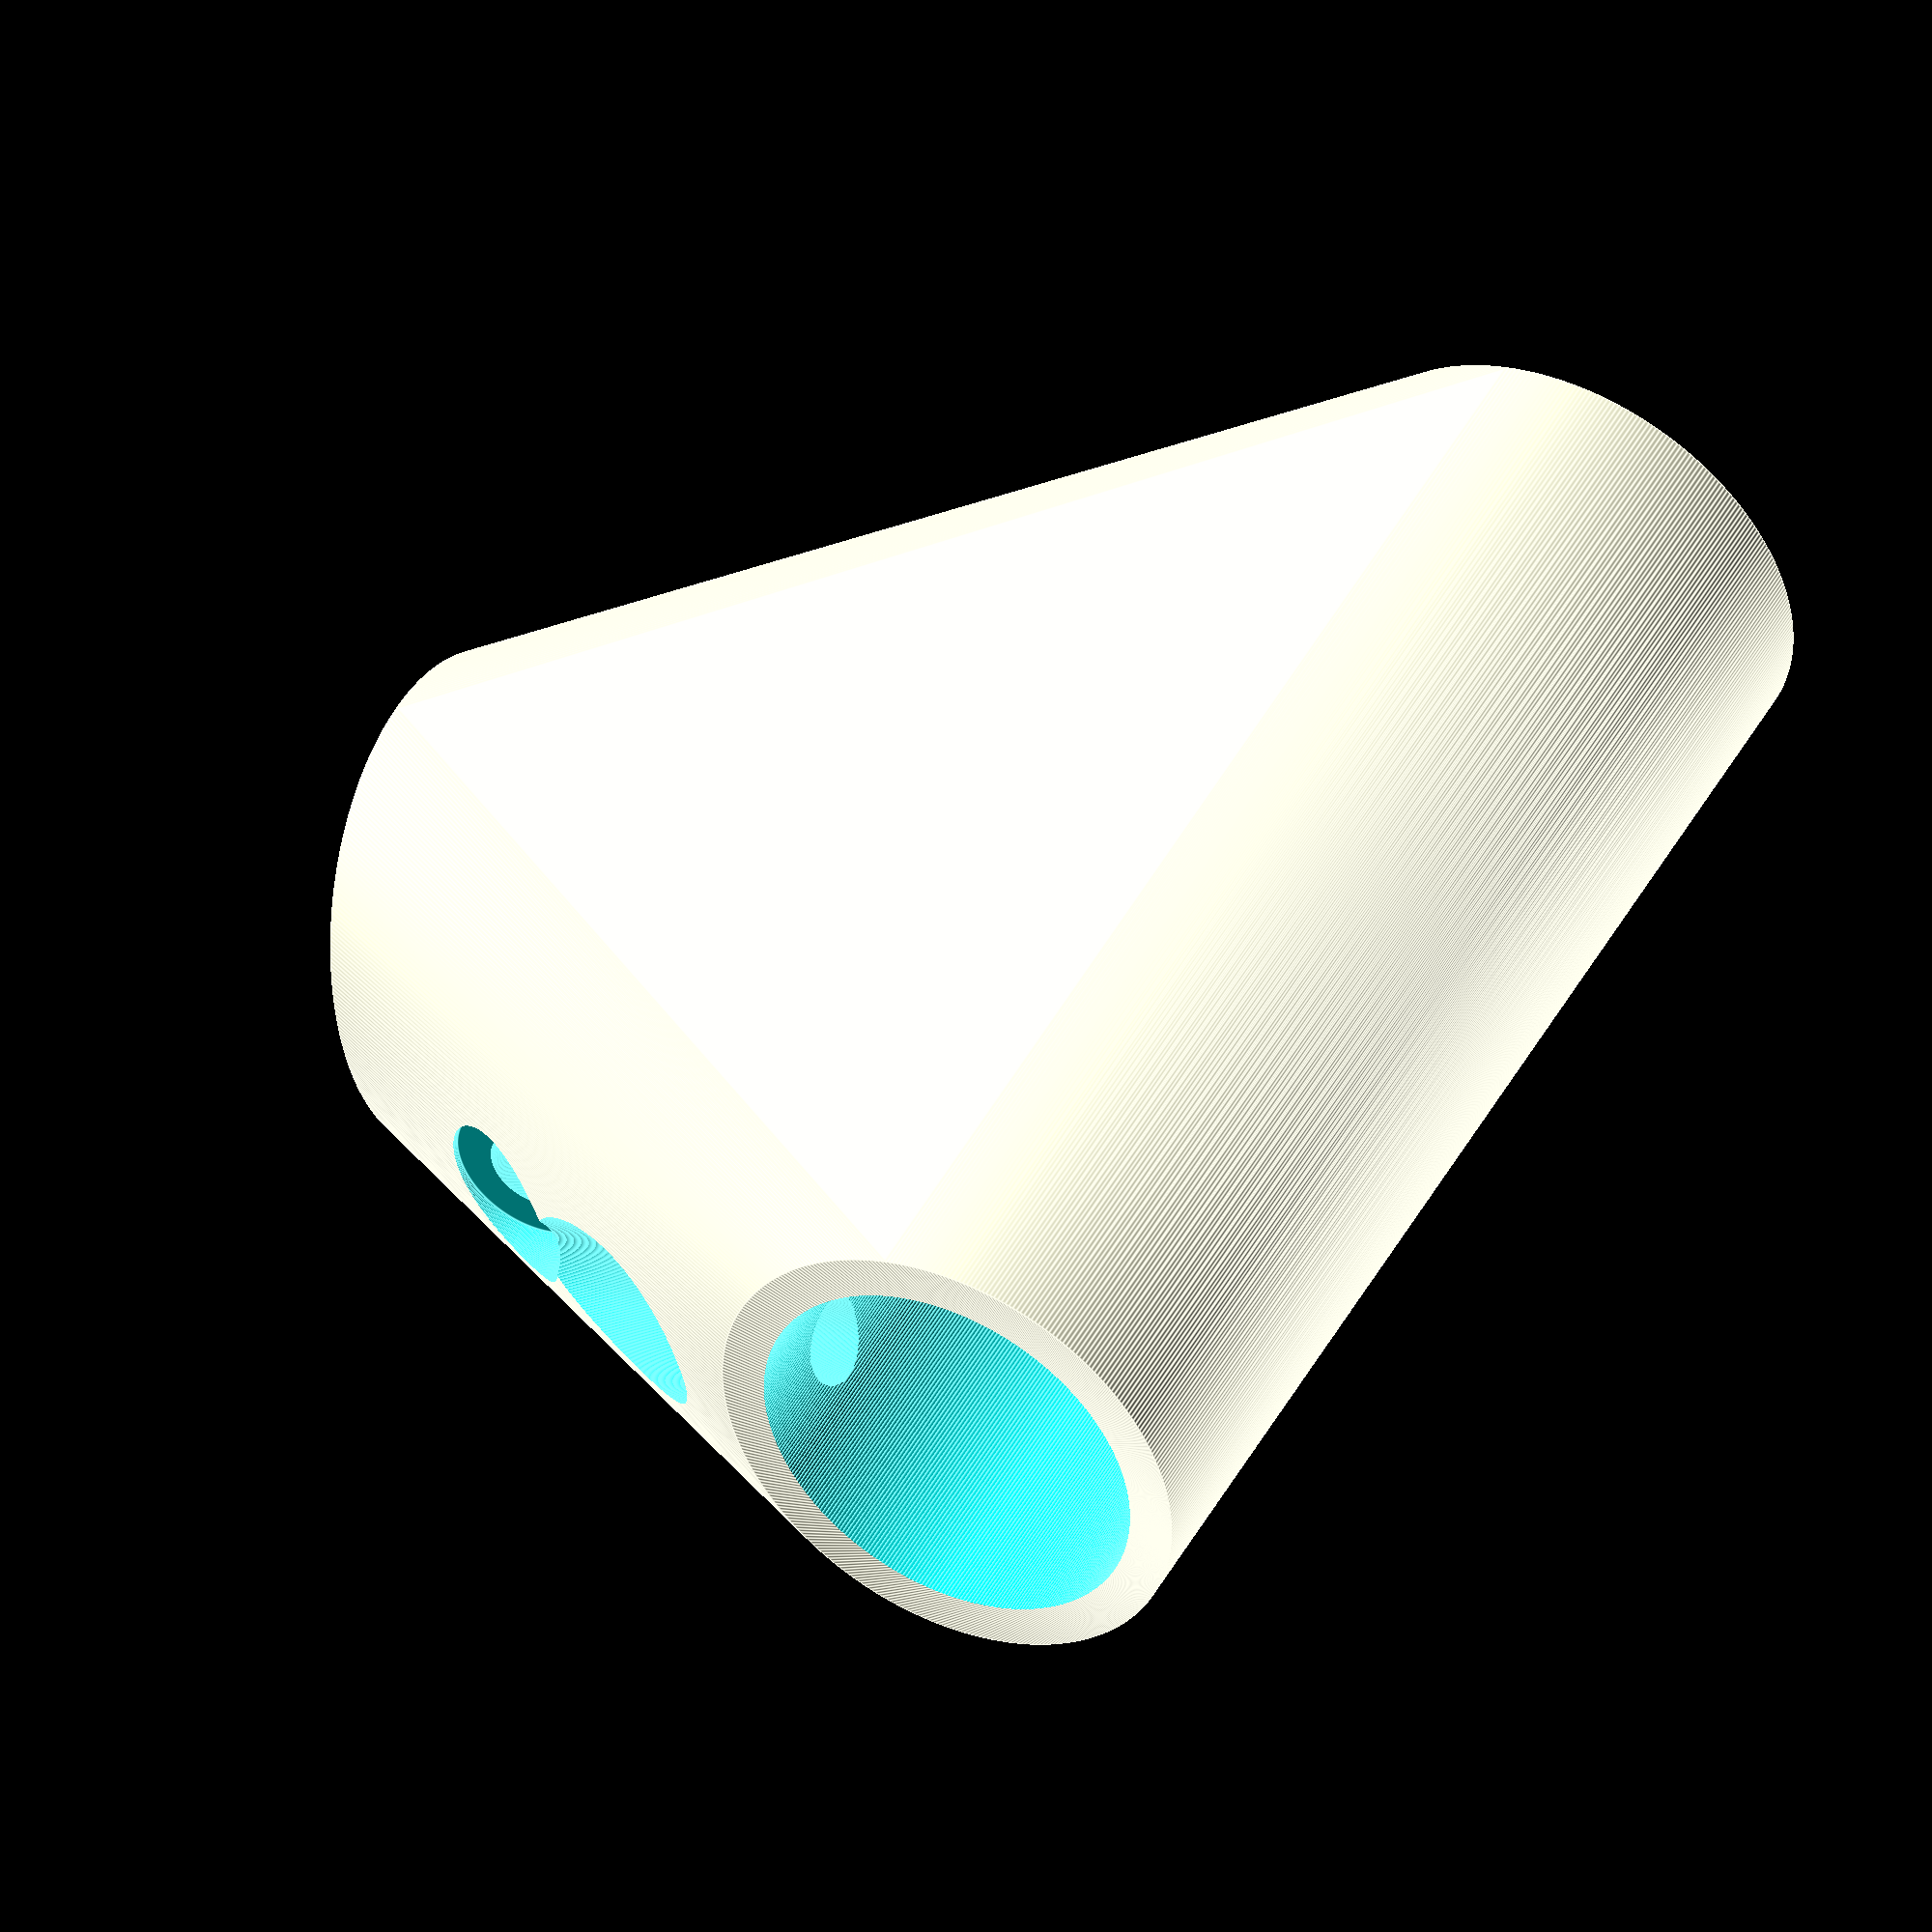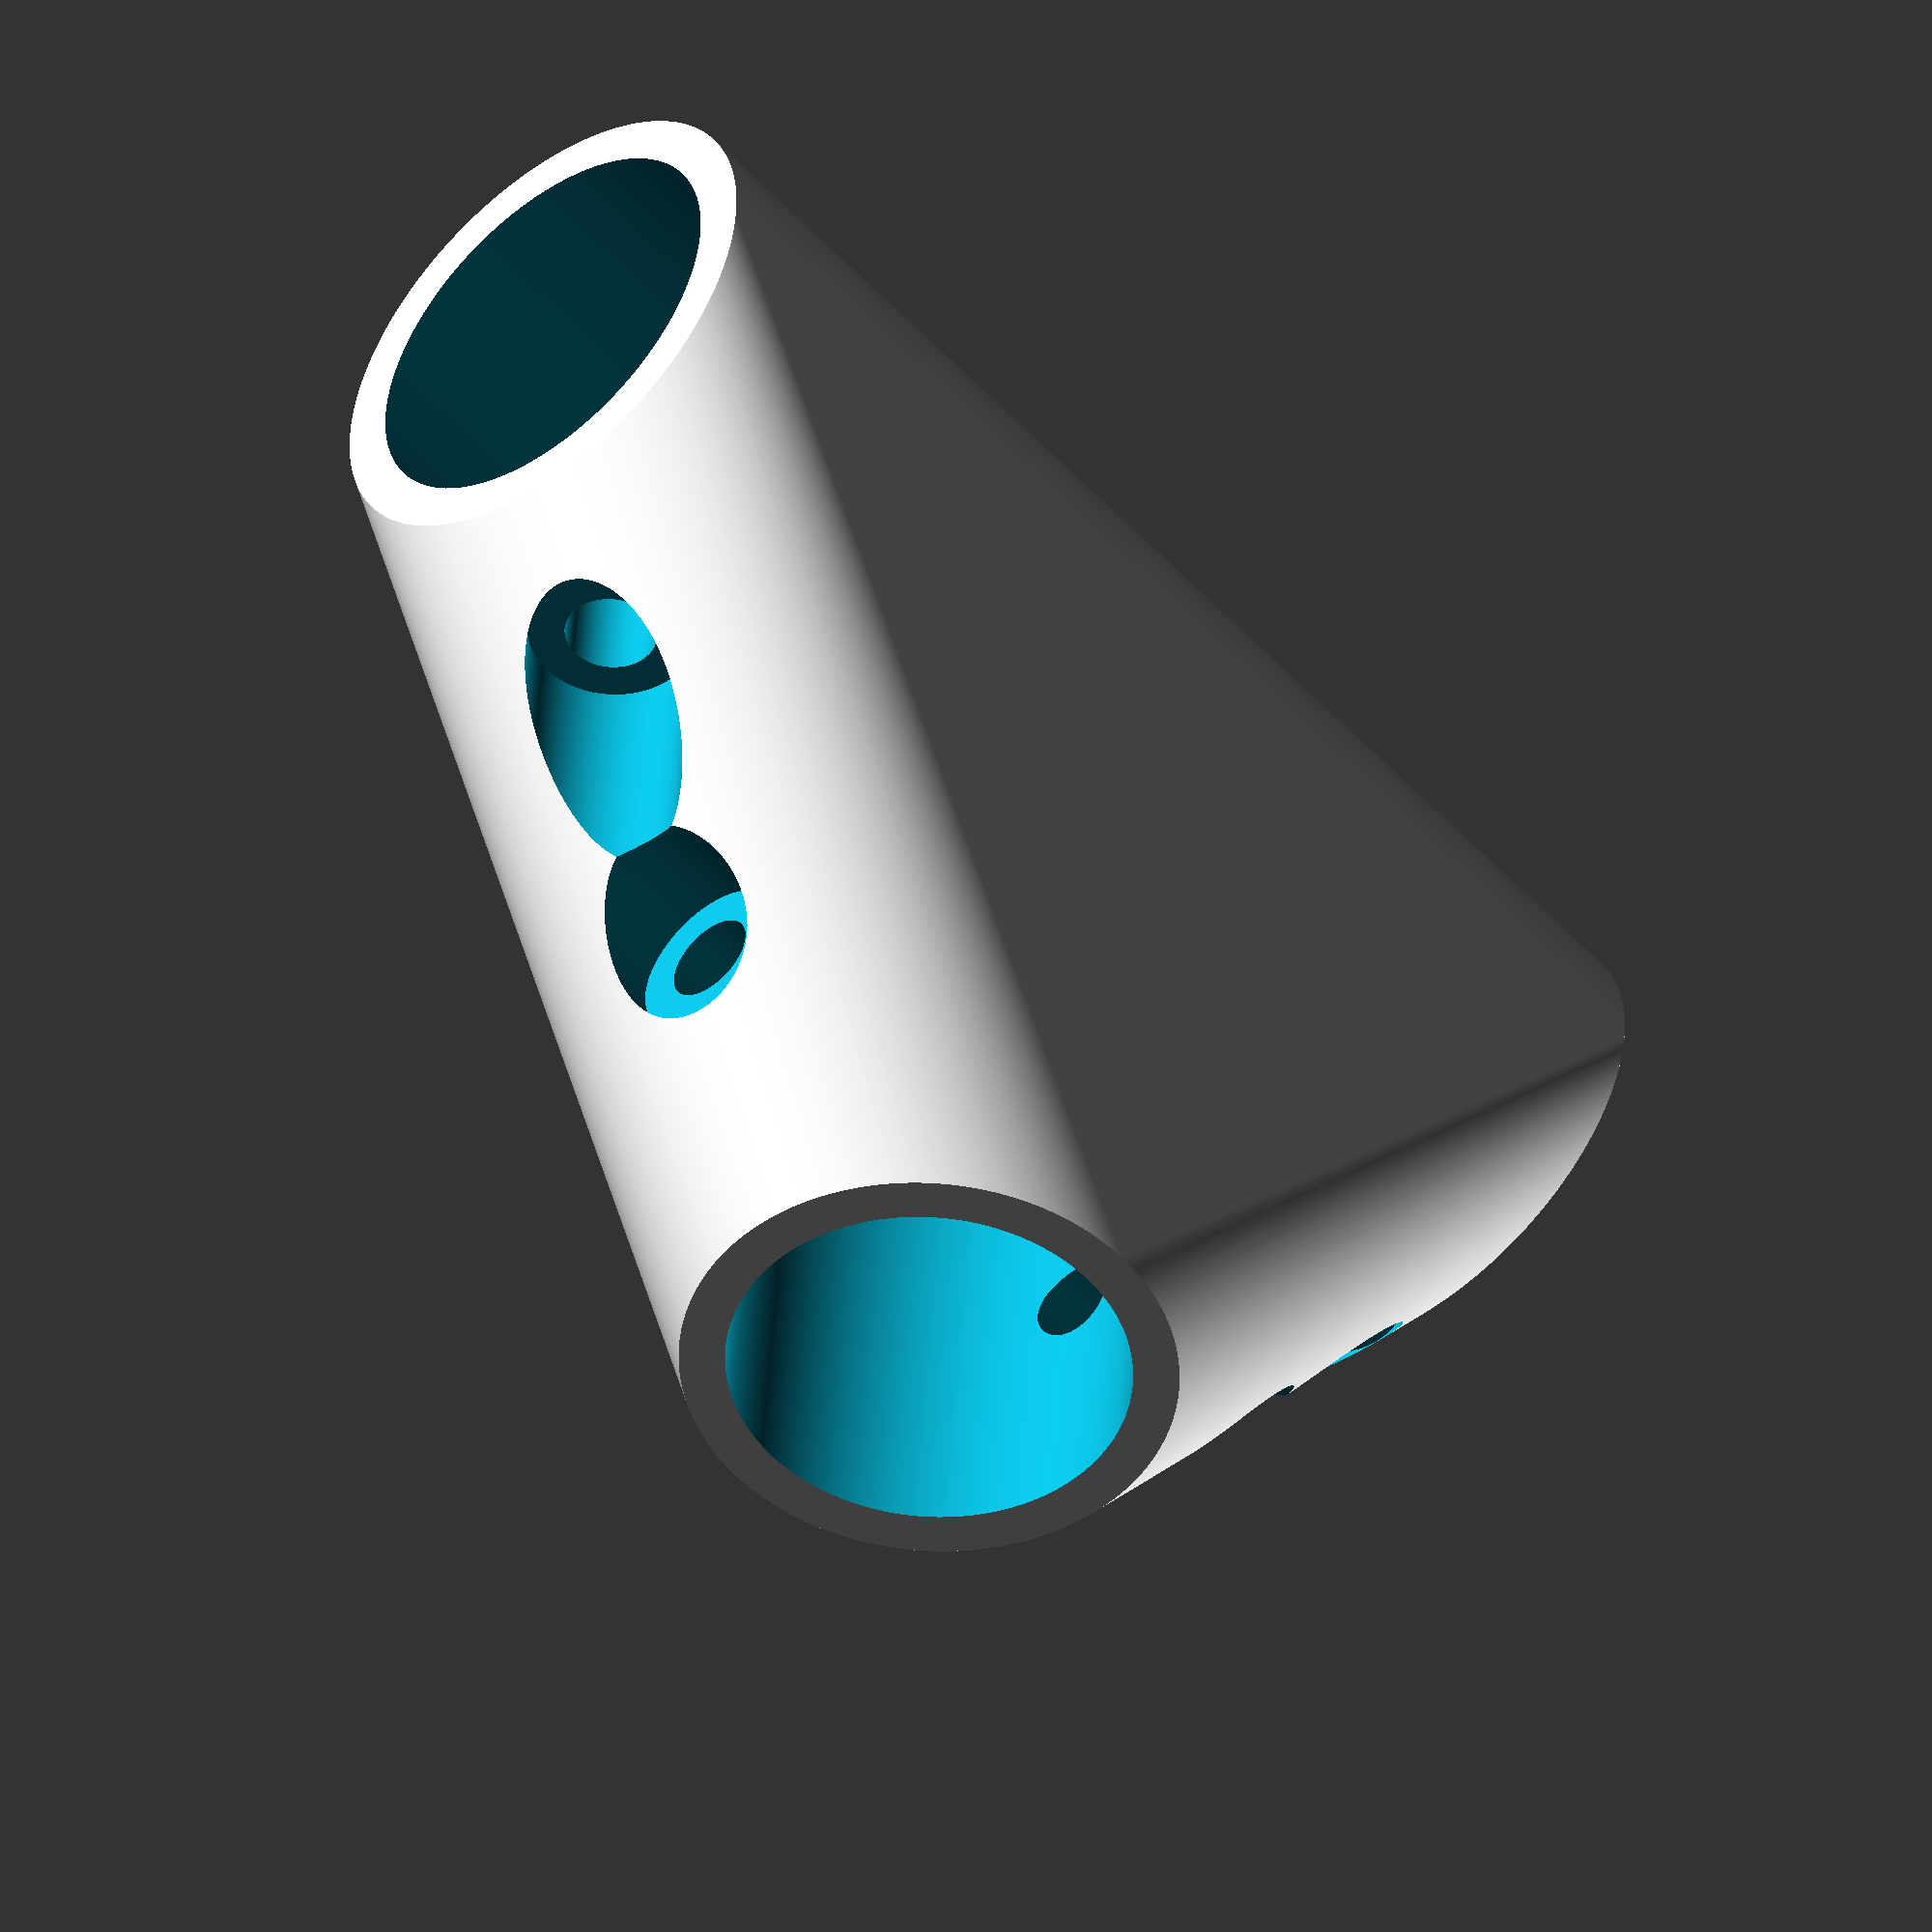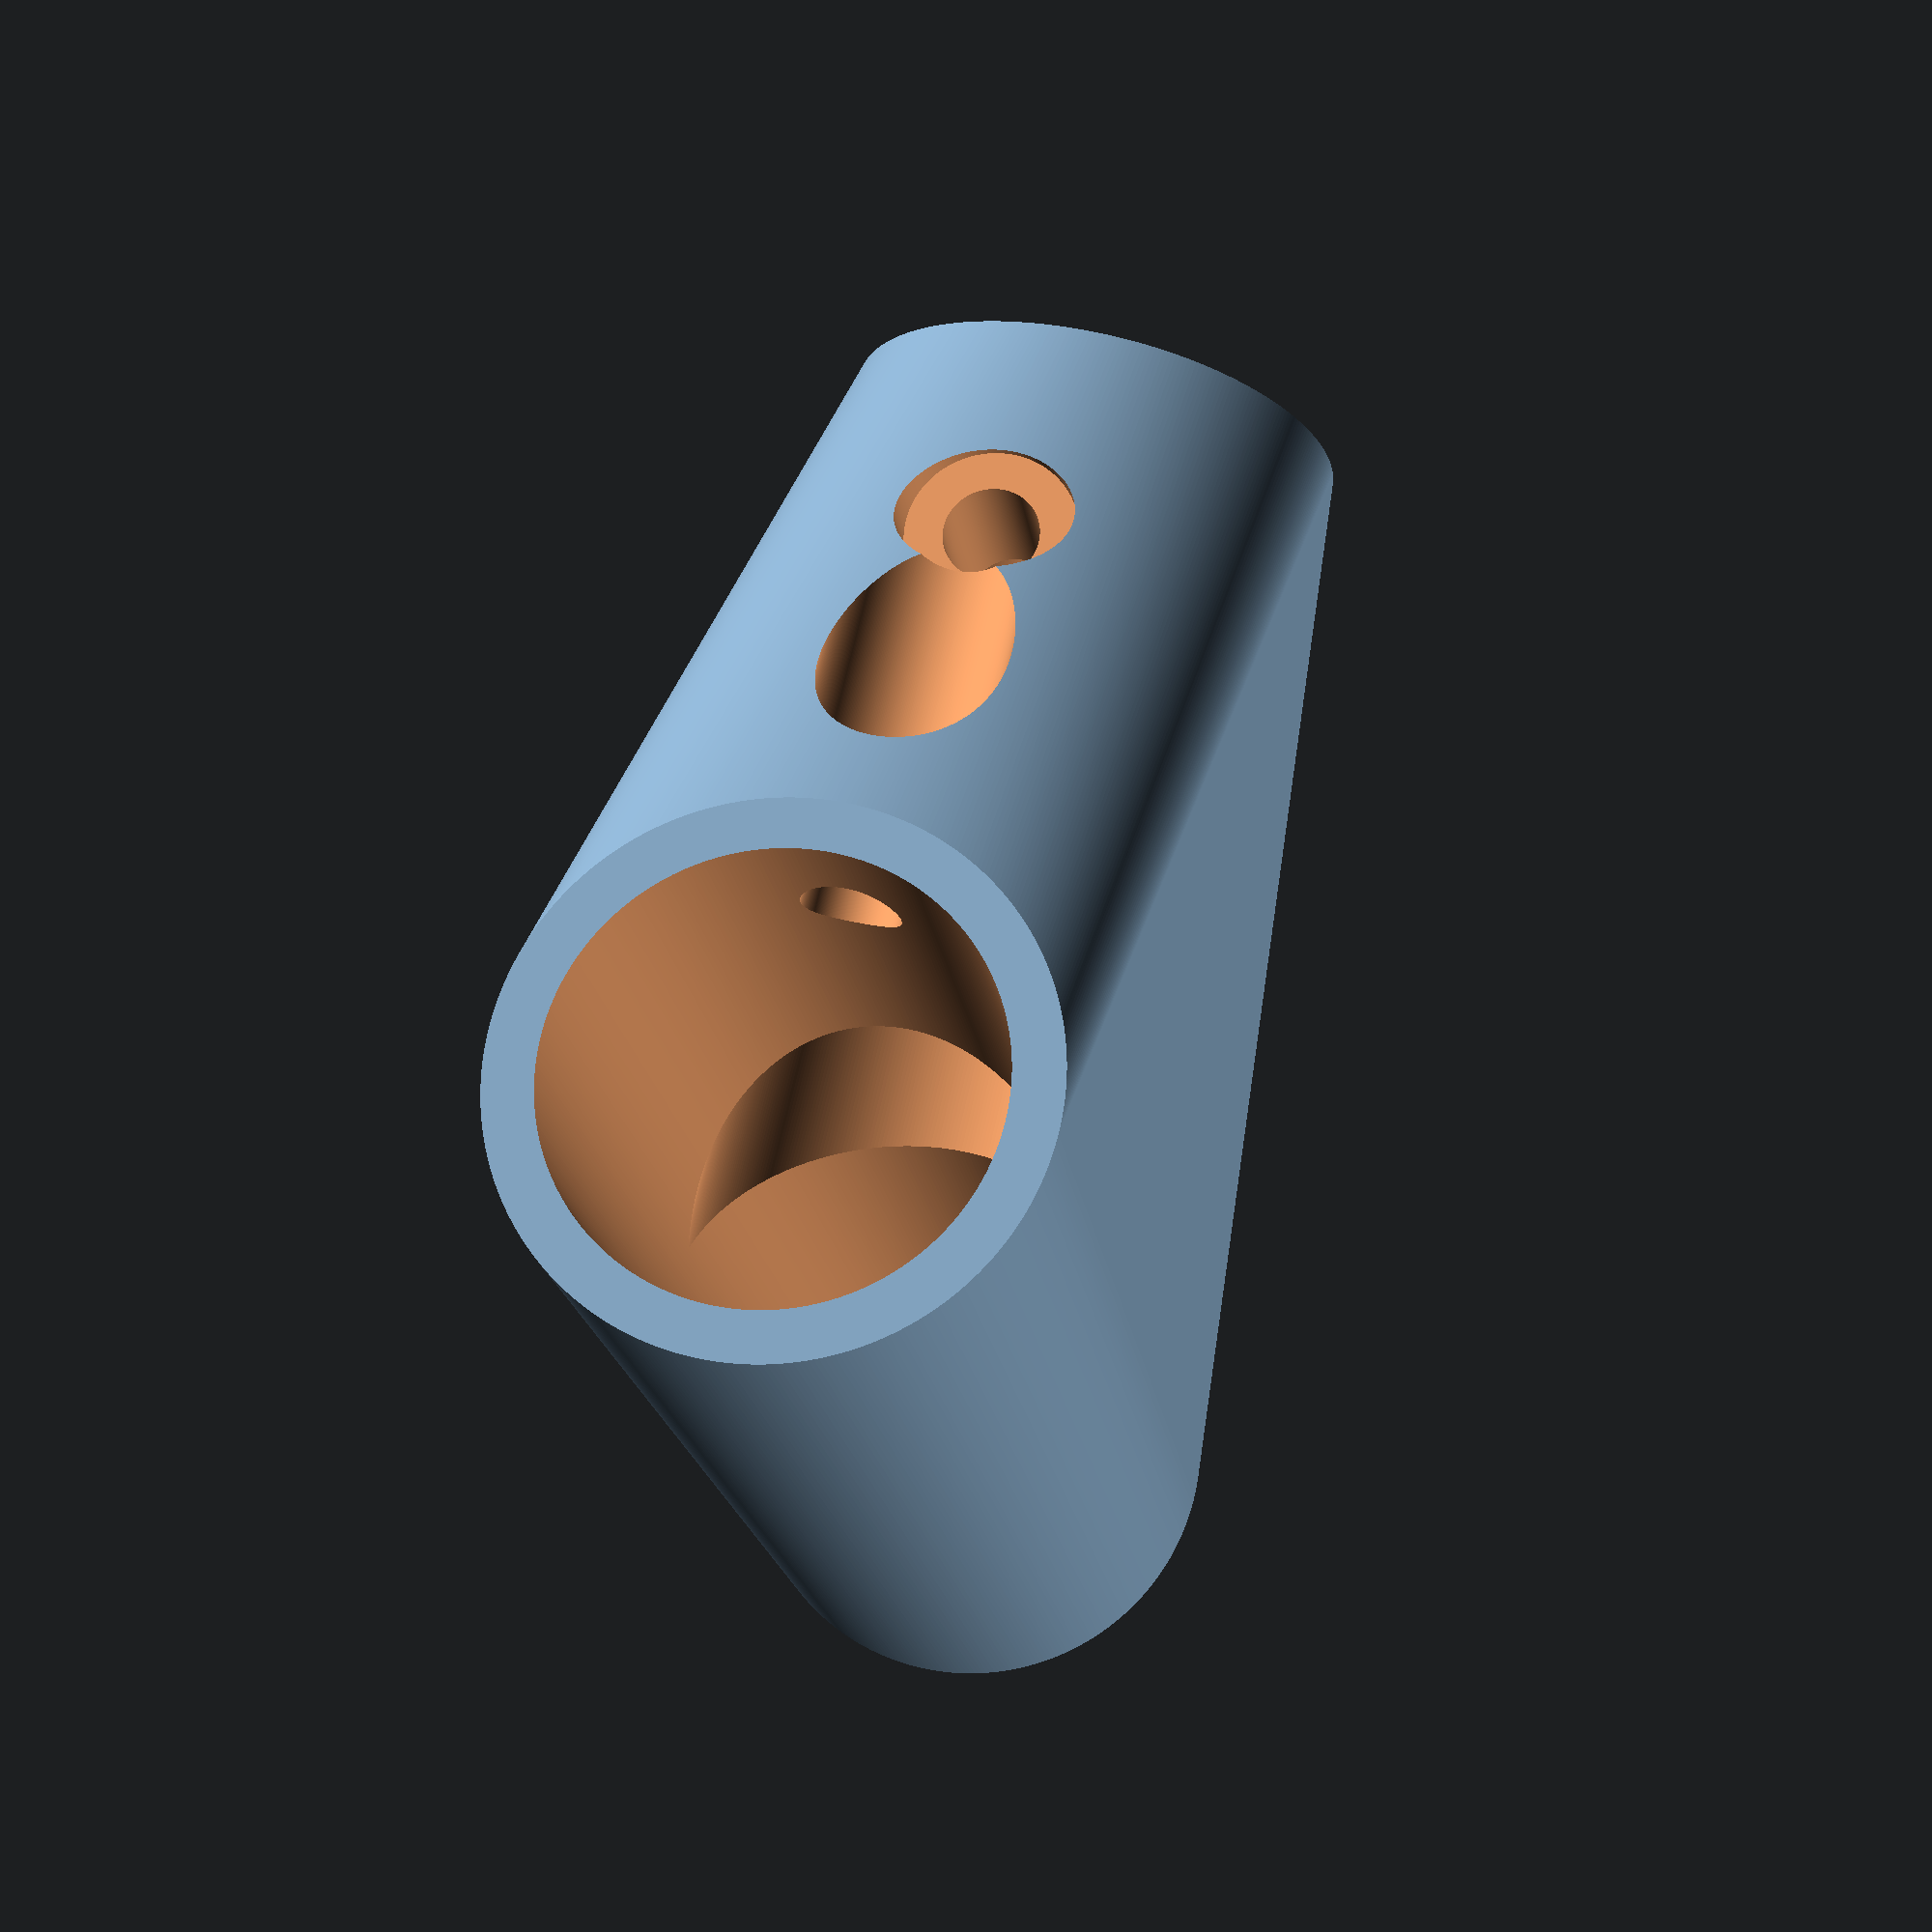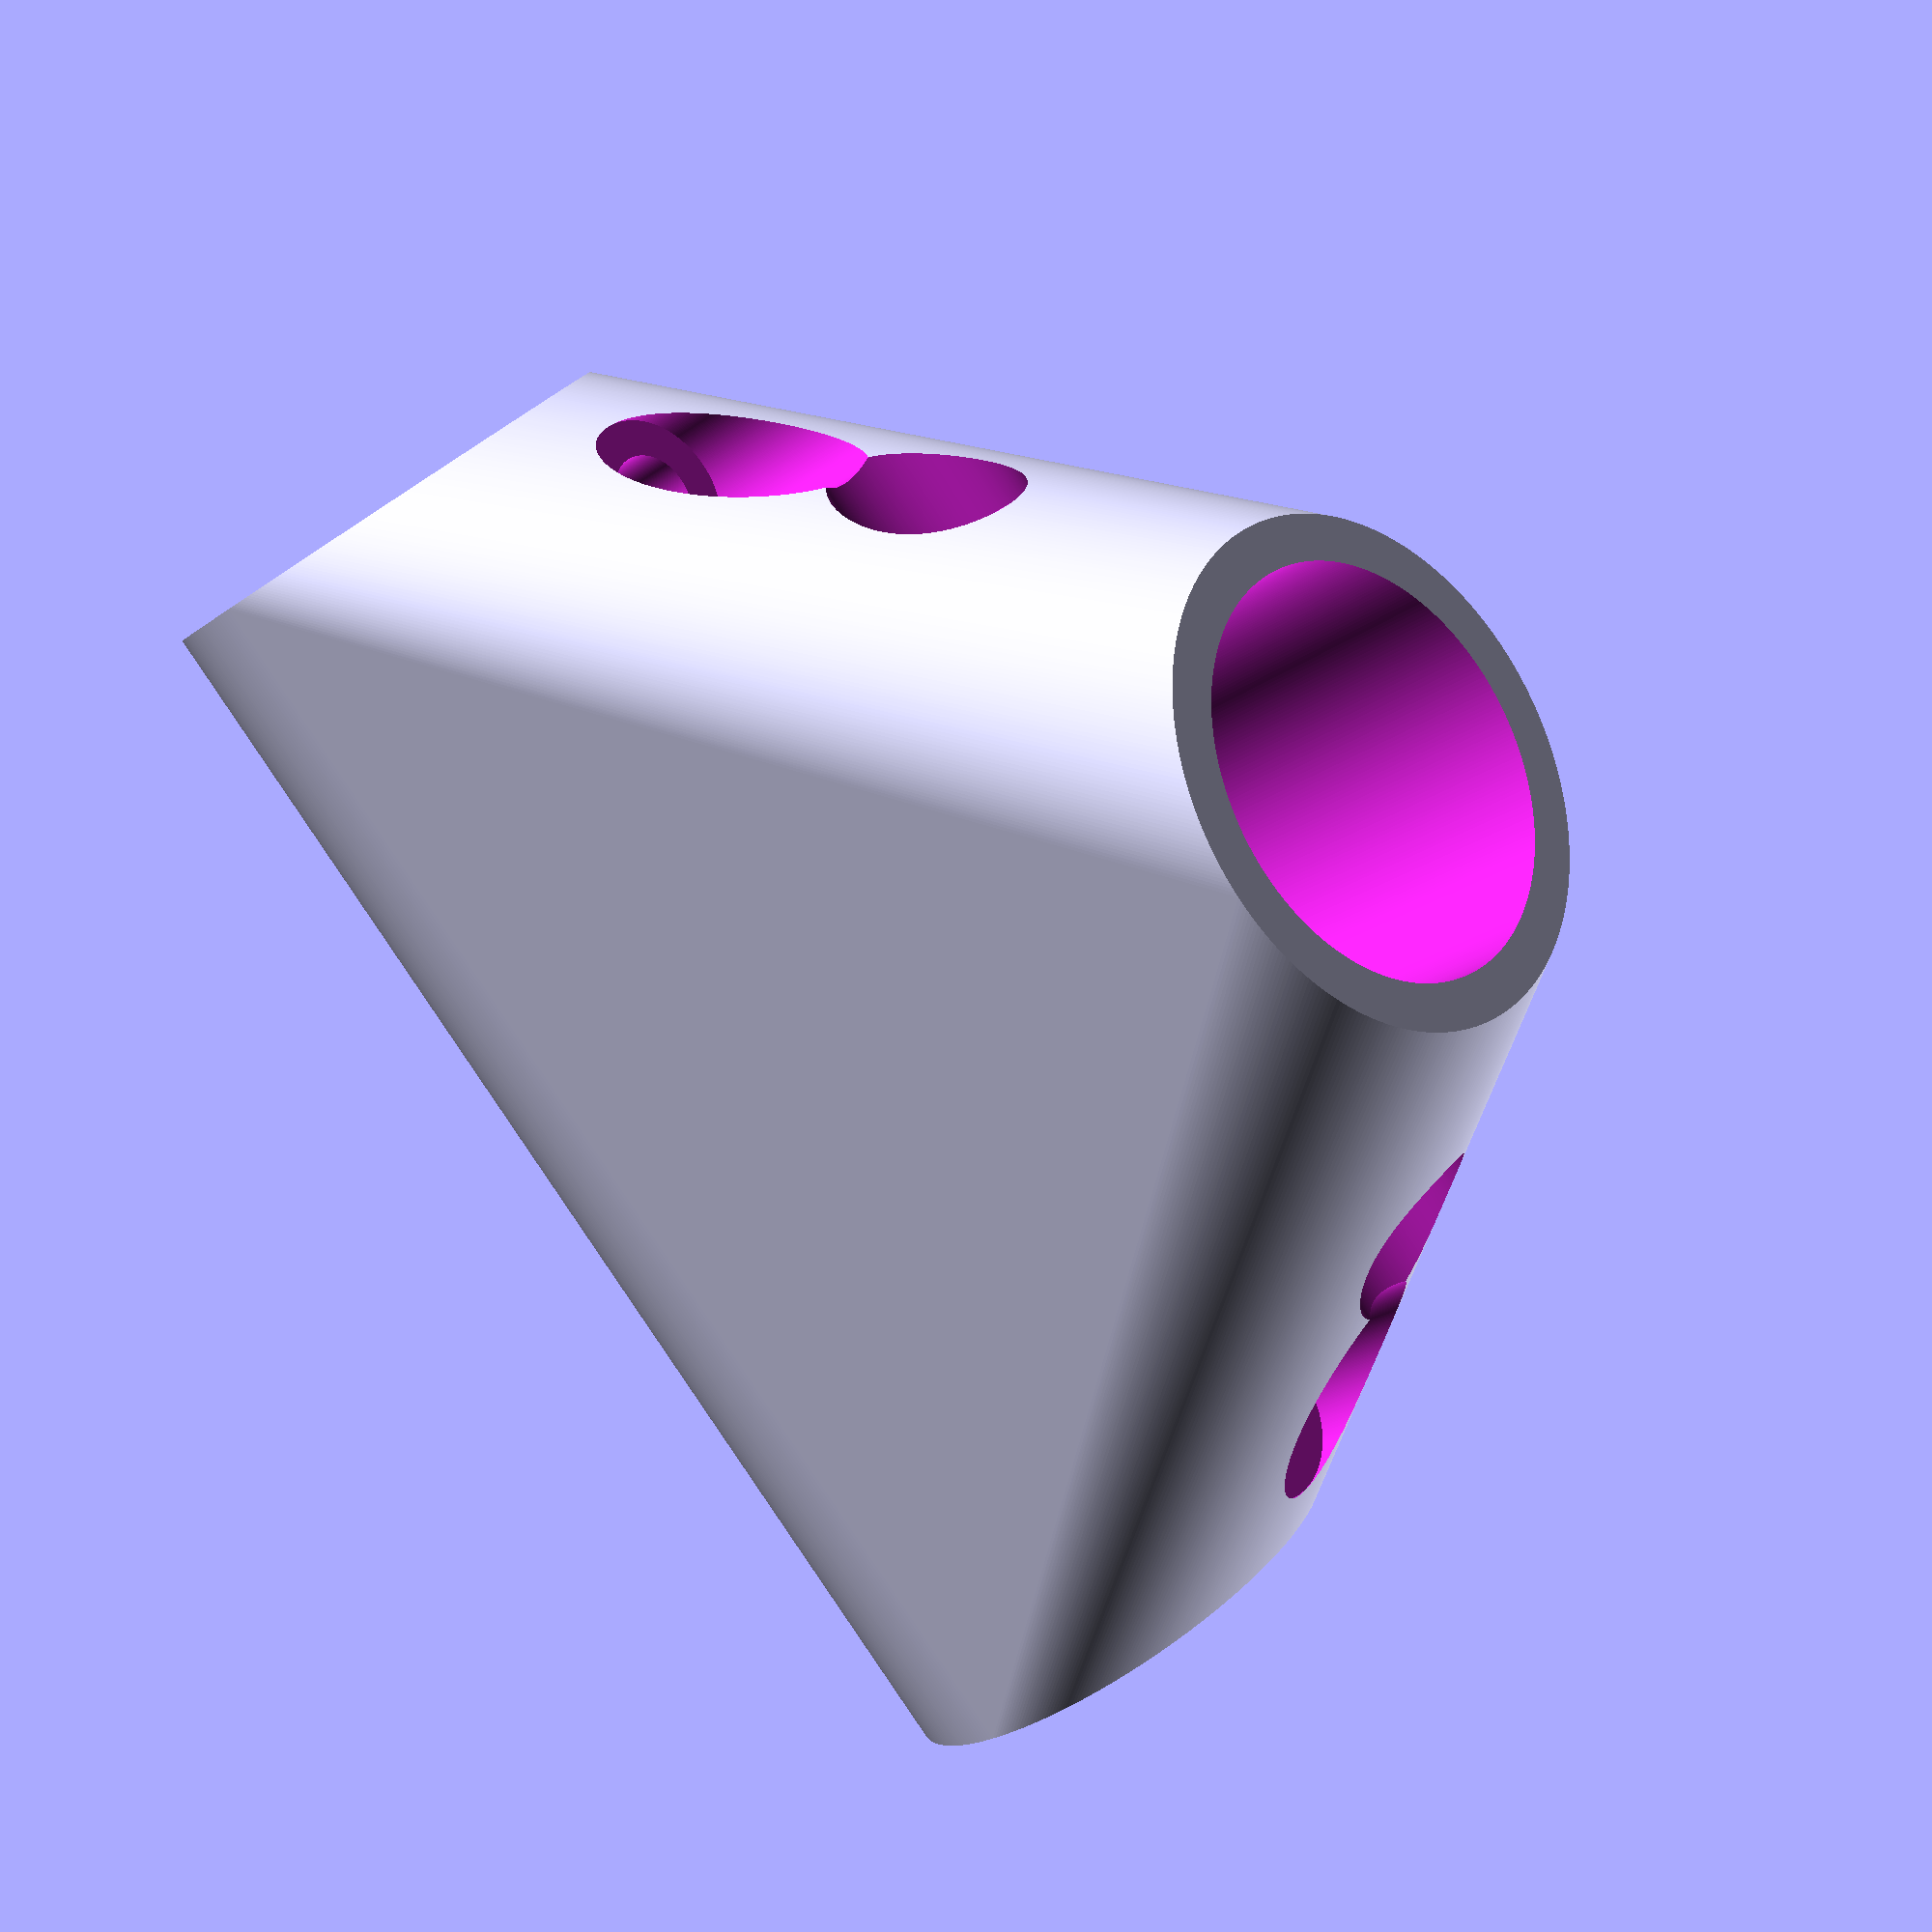
<openscad>
$fn=360;

pvc_od=22;
wall=5;


difference()
{
pos();
neg();

screw_holes();

translate([20,-35,0])
rotate([0,90,0])
cylinder(h=10,d=9);


translate([-30,-35,0])
rotate([0,90,0])
cylinder(h=10,d=9);


translate([-30,-18,0])
rotate([90,0,0])
cylinder(h=15,d=9);

translate([30,-18,0])
rotate([90,0,0])
cylinder(h=15,d=9);
}



module screw_holes()
{

translate([-50,-35,0])
rotate([0,90,0])
cylinder(h=100,d=5);


translate([30,0,0])
rotate([90,0,0])
cylinder(h=100,d=5);


translate([-30,0,0])
rotate([90,0,0])
cylinder(h=40,d=5);




translate([0,50,22.5])
rotate([90,0,0])
cylinder(h=100,d=5);
}



module neg()
{

translate([0,0,0])
rotate([90,0,0])
cylinder(h=51,d=pvc_od);

translate([-51,0,0])
rotate([0,90,0])
cylinder(h=102,d=pvc_od);

}

module pos()
{



hull()
{
translate([0,0,0])
rotate([90,0,0])
cylinder(h=50,d=pvc_od+5);

translate([-37.5,0,0])
rotate([0,90,0])
cylinder(h=75,d=pvc_od+5);
}


}



</openscad>
<views>
elev=231.5 azim=62.6 roll=345.7 proj=o view=edges
elev=222.8 azim=174.4 roll=50.2 proj=o view=wireframe
elev=137.0 azim=61.0 roll=255.0 proj=p view=solid
elev=145.6 azim=310.6 roll=327.0 proj=p view=solid
</views>
